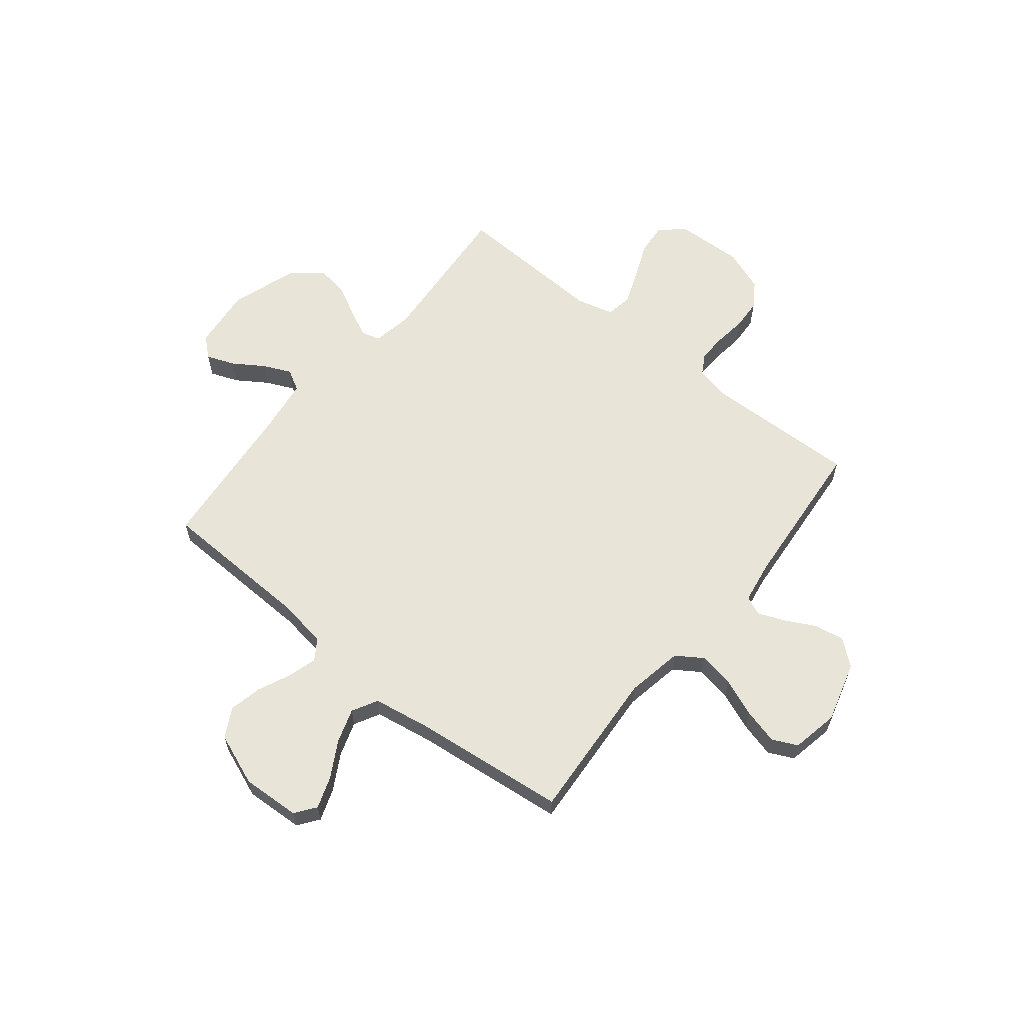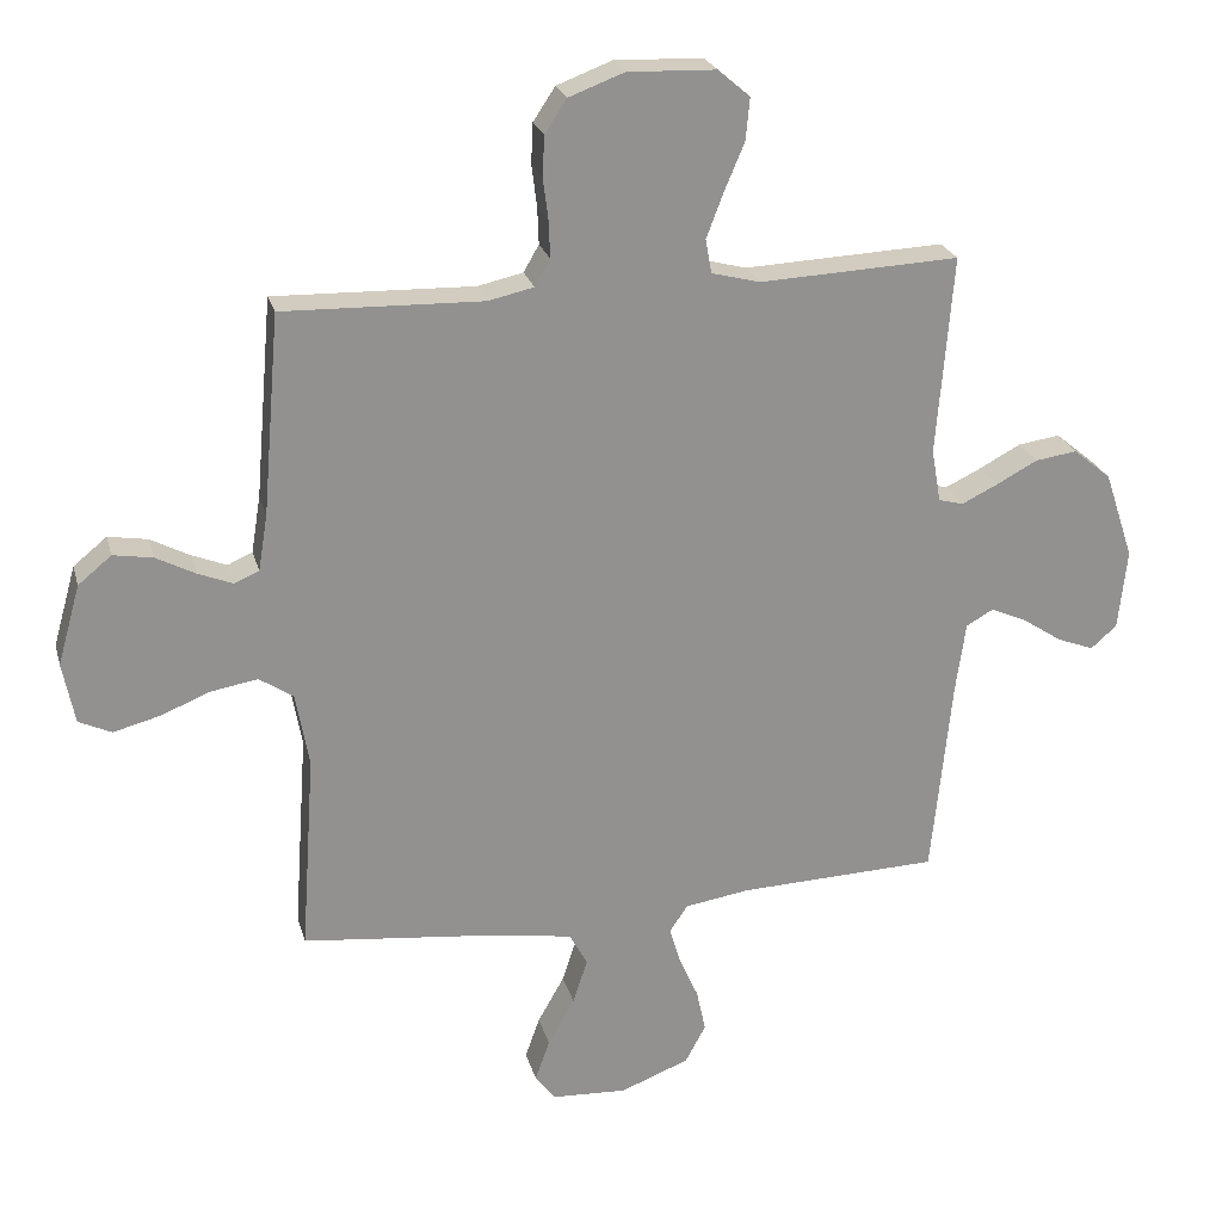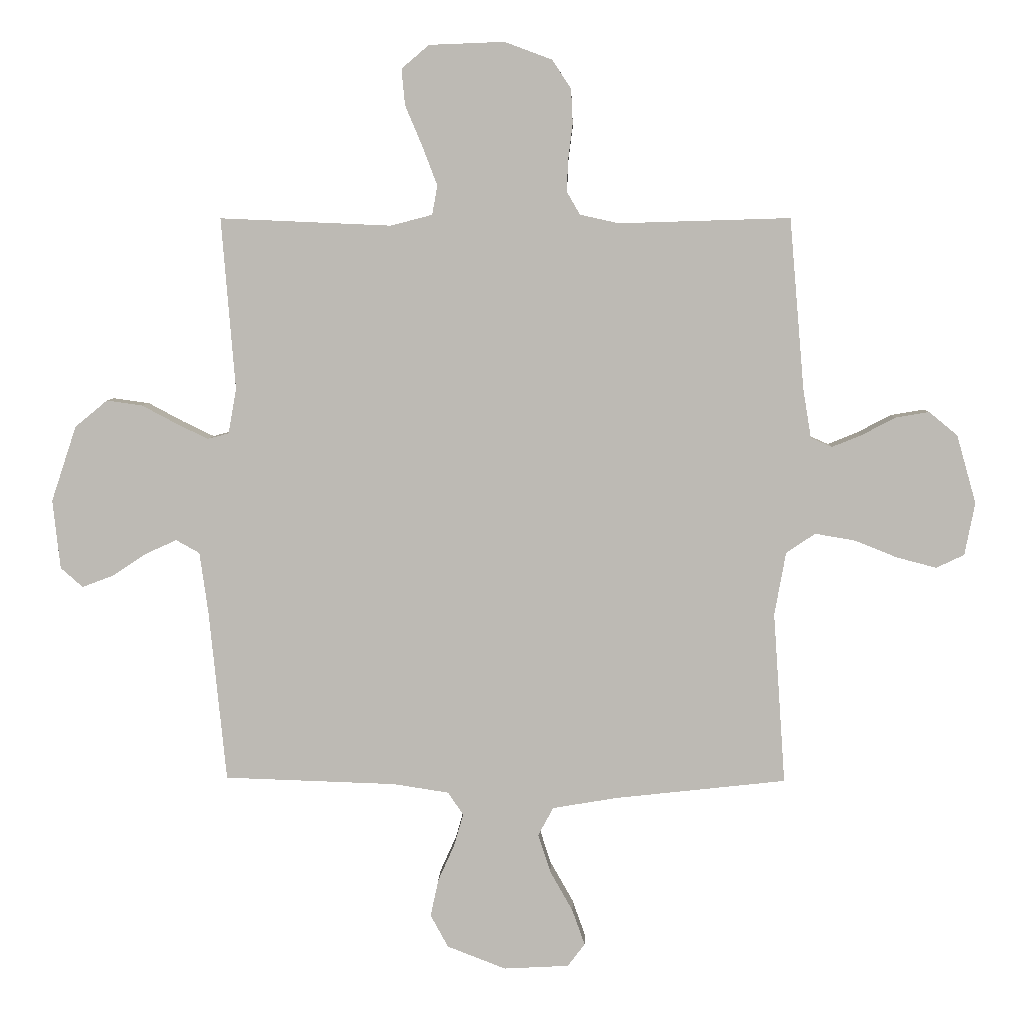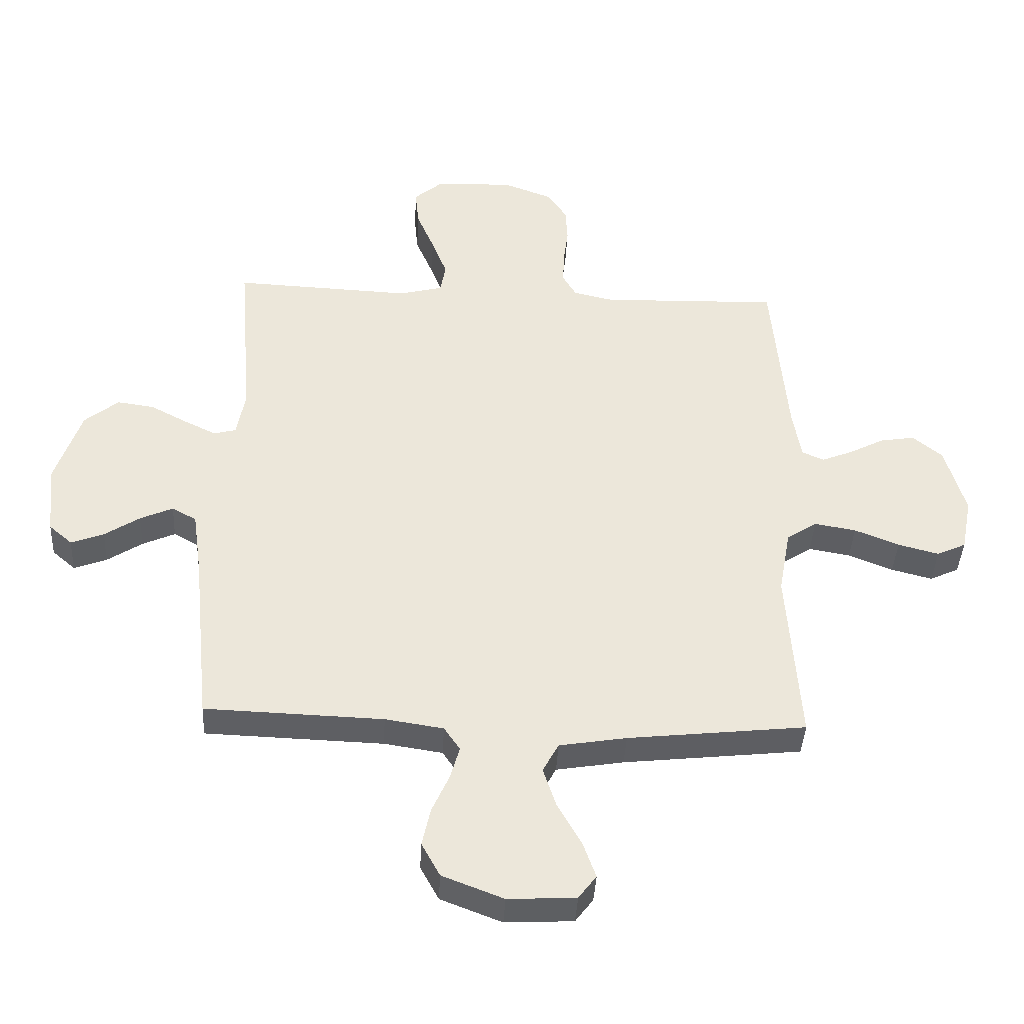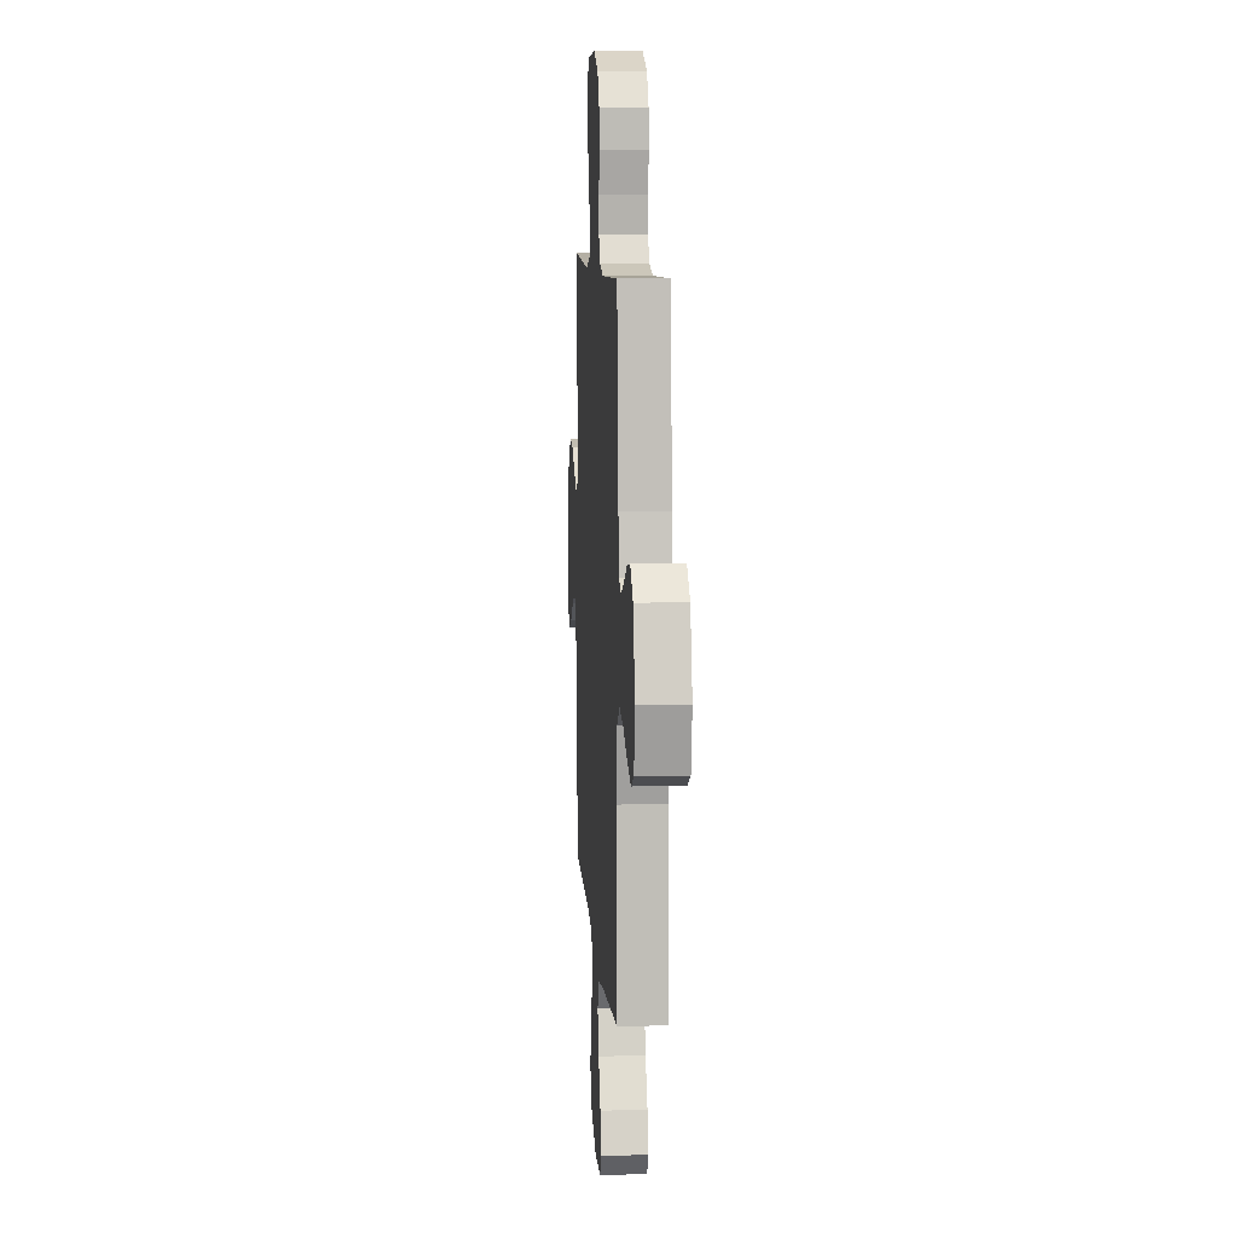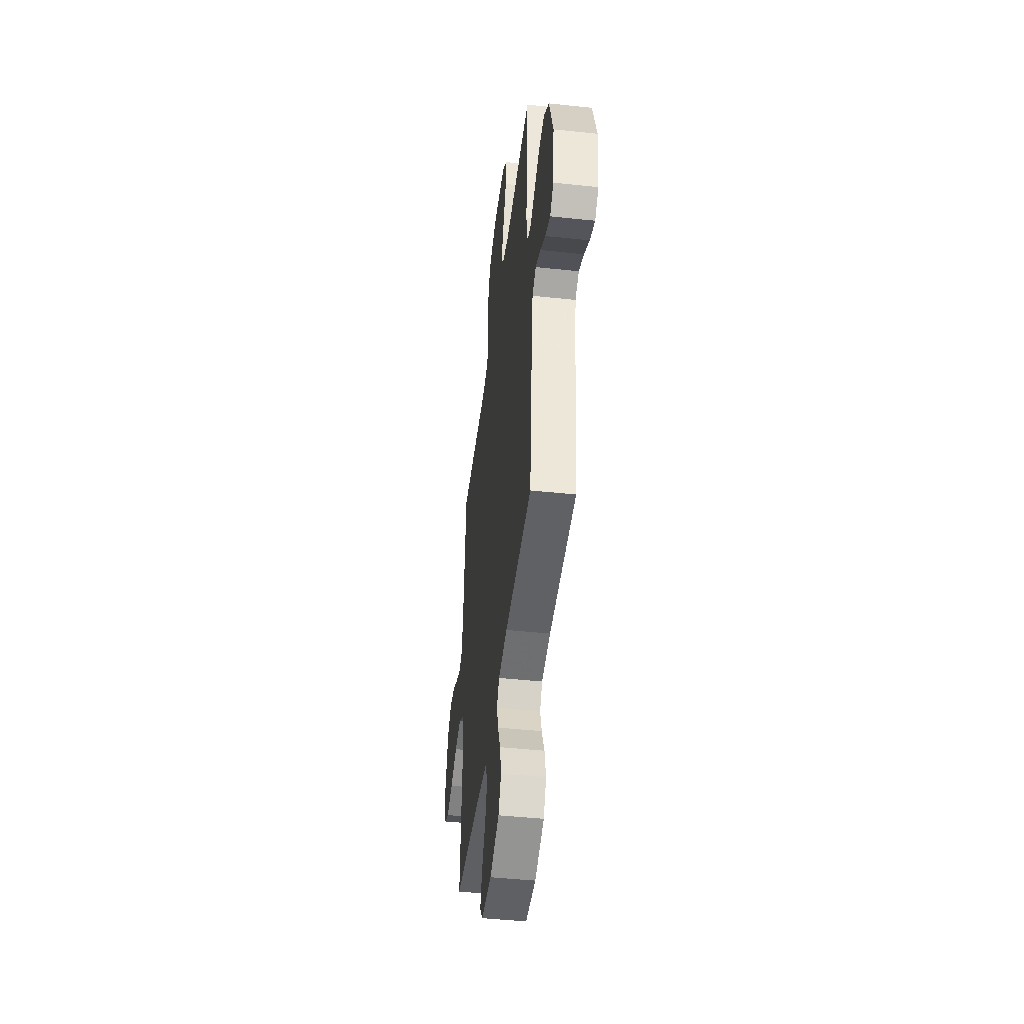
<metadata>
{"format":"obj","ext":"obj","renderer":"f3d","projection":"perspective","resolution":1024,"background":"white","views":[{"elev":61.3,"azim":-141.1,"up":"+Y"},{"elev":24.0,"azim":-14.4,"up":"+Z"},{"elev":5.9,"azim":-178.4,"up":"+Z"},{"elev":-40.5,"azim":177.0,"up":"+Z"},{"elev":8.8,"azim":-93.8,"up":"+Z"},{"elev":-45.7,"azim":83.0,"up":"+Z"}]}
</metadata>
<code>
v -0.5 0.07 -0.5
v -0.479 0.07 -0.2
v -0.499 0.07 -0.089
v -0.55 0.07 -0.055
v -0.62 0.07 -0.067
v -0.695 0.07 -0.097
v -0.764 0.07 -0.115
v -0.813 0.07 -0.092
v -0.831 0.07 0
v -0.797 0.07 0.12
v -0.747 0.07 0.161
v -0.688 0.07 0.151
v -0.629 0.07 0.12
v -0.577 0.07 0.099
v -0.54 0.07 0.115
v -0.526 0.07 0.2
v -0.5 0.07 0.5
v -0.2 0.07 0.491
v -0.132 0.07 0.506
v -0.109 0.07 0.546
v -0.111 0.07 0.601
v -0.119 0.07 0.664
v -0.116 0.07 0.724
v -0.083 0.07 0.774
v 0 0.07 0.805
v 0.132 0.07 0.8
v 0.18 0.07 0.759
v 0.174 0.07 0.696
v 0.144 0.07 0.625
v 0.118 0.07 0.557
v 0.127 0.07 0.506
v 0.2 0.07 0.487
v 0.5 0.07 0.5
v 0.476 0.07 0.2
v 0.49 0.07 0.121
v 0.527 0.07 0.111
v 0.581 0.07 0.137
v 0.643 0.07 0.17
v 0.706 0.07 0.179
v 0.763 0.07 0.132
v 0.807 0.07 0
v 0.794 0.07 -0.121
v 0.755 0.07 -0.155
v 0.7 0.07 -0.134
v 0.641 0.07 -0.095
v 0.586 0.07 -0.07
v 0.545 0.07 -0.093
v 0.53 0.07 -0.2
v 0.5 0.07 -0.5
v 0.2 0.07 -0.51
v 0.102 0.07 -0.525
v 0.075 0.07 -0.565
v 0.091 0.07 -0.621
v 0.12 0.07 -0.686
v 0.134 0.07 -0.751
v 0.103 0.07 -0.808
v 0 0.07 -0.848
v -0.114 0.07 -0.842
v -0.144 0.07 -0.802
v -0.122 0.07 -0.74
v -0.082 0.07 -0.669
v -0.06 0.07 -0.602
v -0.087 0.07 -0.552
v -0.2 0.07 -0.533
v -0.5 0 -0.5
v -0.479 0 -0.2
v -0.499 0 -0.089
v -0.55 0 -0.055
v -0.62 0 -0.067
v -0.695 0 -0.097
v -0.764 0 -0.115
v -0.813 0 -0.092
v -0.831 0 0
v -0.797 0 0.12
v -0.747 0 0.161
v -0.688 0 0.151
v -0.629 0 0.12
v -0.577 0 0.099
v -0.54 0 0.115
v -0.526 0 0.2
v -0.5 0 0.5
v -0.2 0 0.491
v -0.132 0 0.506
v -0.109 0 0.546
v -0.111 0 0.601
v -0.119 0 0.664
v -0.116 0 0.724
v -0.083 0 0.774
v 0 0 0.805
v 0.132 0 0.8
v 0.18 0 0.759
v 0.174 0 0.696
v 0.144 0 0.625
v 0.118 0 0.557
v 0.127 0 0.506
v 0.2 0 0.487
v 0.5 0 0.5
v 0.476 0 0.2
v 0.49 0 0.121
v 0.527 0 0.111
v 0.581 0 0.137
v 0.643 0 0.17
v 0.706 0 0.179
v 0.763 0 0.132
v 0.807 0 0
v 0.794 0 -0.121
v 0.755 0 -0.155
v 0.7 0 -0.134
v 0.641 0 -0.095
v 0.586 0 -0.07
v 0.545 0 -0.093
v 0.53 0 -0.2
v 0.5 0 -0.5
v 0.2 0 -0.51
v 0.102 0 -0.525
v 0.075 0 -0.565
v 0.091 0 -0.621
v 0.12 0 -0.686
v 0.134 0 -0.751
v 0.103 0 -0.808
v 0 0 -0.848
v -0.114 0 -0.842
v -0.144 0 -0.802
v -0.122 0 -0.74
v -0.082 0 -0.669
v -0.06 0 -0.602
v -0.087 0 -0.552
v -0.2 0 -0.533
f 59 60 61
f 58 59 61
f 57 58 61
f 56 57 61
f 55 56 61
f 54 55 61
f 53 54 61
f 52 53 61 62
f 51 52 62 63
f 48 49 50
f 51 63 64
f 50 51 64
f 48 50 64
f 47 48 64
f 43 44 45
f 42 43 45
f 41 42 45
f 40 41 45
f 39 40 45
f 38 39 45
f 37 38 45
f 36 37 45 46
f 35 36 46 47
f 32 33 34
f 31 32 34 35
f 27 28 29
f 26 27 29
f 25 26 29
f 24 25 29
f 23 24 29
f 22 23 29
f 21 22 29
f 20 21 29 30
f 19 20 30 31
f 16 17 18
f 35 47 64
f 31 35 64
f 19 31 64
f 18 19 64
f 16 18 64
f 15 16 64
f 11 12 13
f 10 11 13
f 9 10 13
f 8 9 13
f 7 8 13
f 6 7 13
f 5 6 13
f 64 1 2
f 64 2 3
f 14 15 64 3
f 4 5 13 14
f 3 4 14
f 125 124 123
f 125 123 122
f 125 122 121
f 125 121 120
f 125 120 119
f 125 119 118
f 125 118 117
f 126 125 117 116
f 127 126 116 115
f 114 113 112
f 128 127 115
f 128 115 114
f 128 114 112
f 128 112 111
f 109 108 107
f 109 107 106
f 109 106 105
f 109 105 104
f 109 104 103
f 109 103 102
f 109 102 101
f 110 109 101 100
f 111 110 100 99
f 98 97 96
f 99 98 96 95
f 93 92 91
f 93 91 90
f 93 90 89
f 93 89 88
f 93 88 87
f 93 87 86
f 93 86 85
f 94 93 85 84
f 95 94 84 83
f 82 81 80
f 128 111 99
f 128 99 95
f 128 95 83
f 128 83 82
f 128 82 80
f 128 80 79
f 77 76 75
f 77 75 74
f 77 74 73
f 77 73 72
f 77 72 71
f 77 71 70
f 77 70 69
f 66 65 128
f 67 66 128
f 67 128 79 78
f 78 77 69 68
f 78 68 67
f 1 65 66 2
f 2 66 67 3
f 3 67 68 4
f 4 68 69 5
f 5 69 70 6
f 6 70 71 7
f 7 71 72 8
f 8 72 73 9
f 9 73 74 10
f 10 74 75 11
f 11 75 76 12
f 12 76 77 13
f 13 77 78 14
f 14 78 79 15
f 15 79 80 16
f 16 80 81 17
f 17 81 82 18
f 18 82 83 19
f 19 83 84 20
f 20 84 85 21
f 21 85 86 22
f 22 86 87 23
f 23 87 88 24
f 24 88 89 25
f 25 89 90 26
f 26 90 91 27
f 27 91 92 28
f 28 92 93 29
f 29 93 94 30
f 30 94 95 31
f 31 95 96 32
f 32 96 97 33
f 33 97 98 34
f 34 98 99 35
f 35 99 100 36
f 36 100 101 37
f 37 101 102 38
f 38 102 103 39
f 39 103 104 40
f 40 104 105 41
f 41 105 106 42
f 42 106 107 43
f 43 107 108 44
f 44 108 109 45
f 45 109 110 46
f 46 110 111 47
f 47 111 112 48
f 48 112 113 49
f 49 113 114 50
f 50 114 115 51
f 51 115 116 52
f 52 116 117 53
f 53 117 118 54
f 54 118 119 55
f 55 119 120 56
f 56 120 121 57
f 57 121 122 58
f 58 122 123 59
f 59 123 124 60
f 60 124 125 61
f 61 125 126 62
f 62 126 127 63
f 63 127 128 64
f 64 128 65 1

</code>
